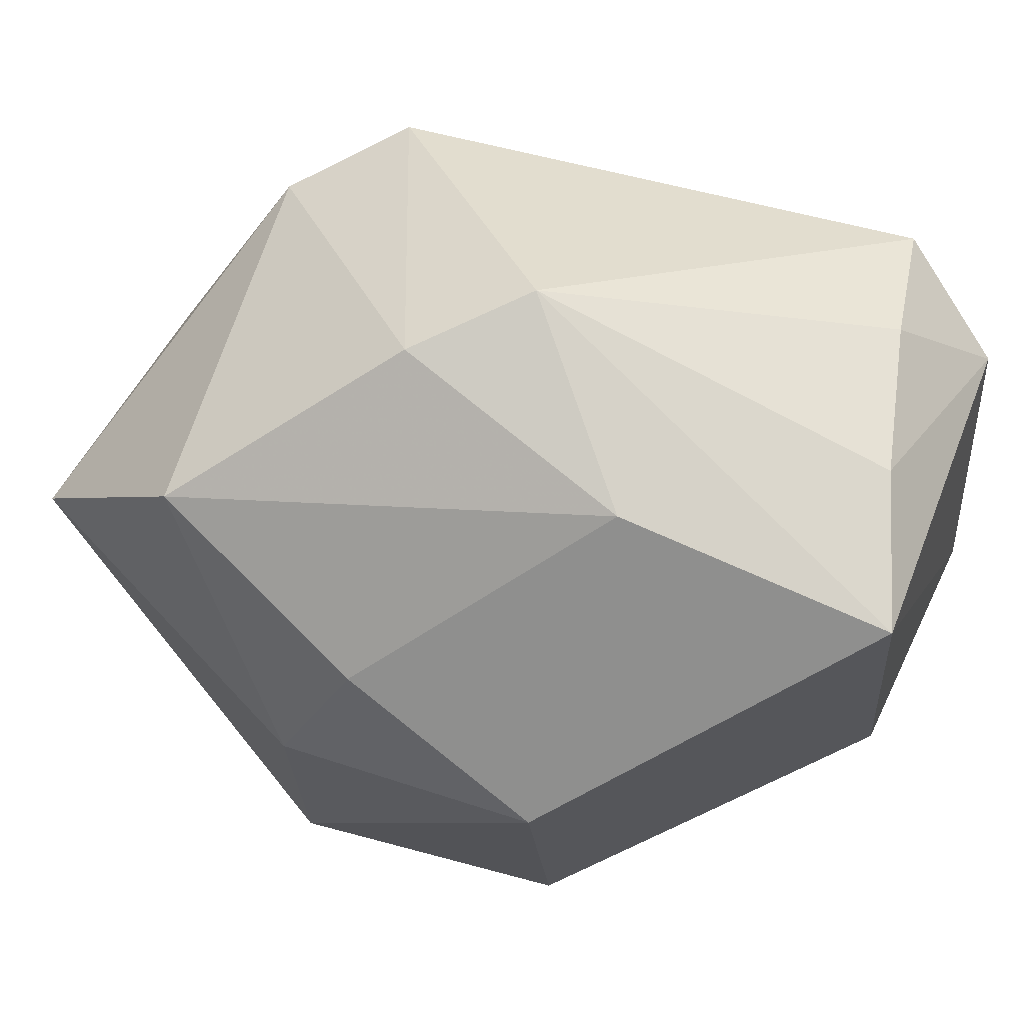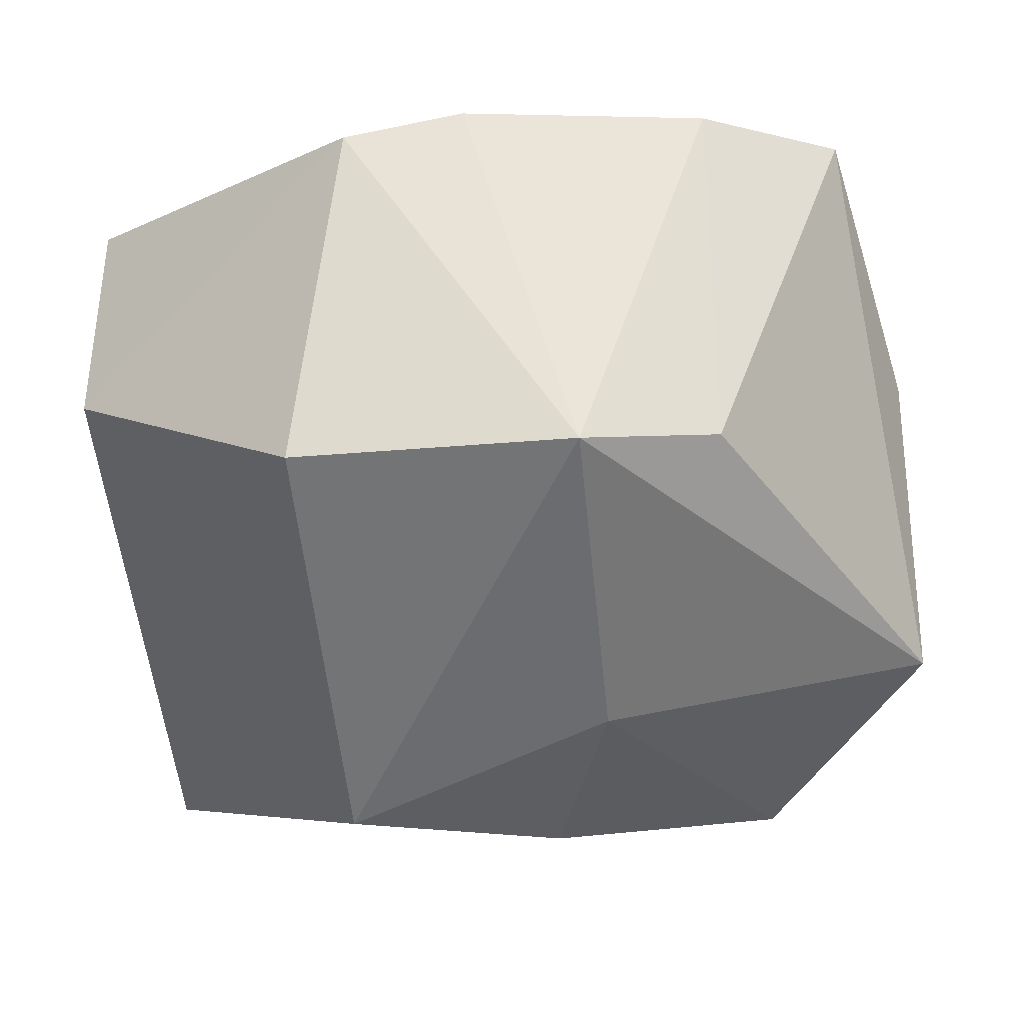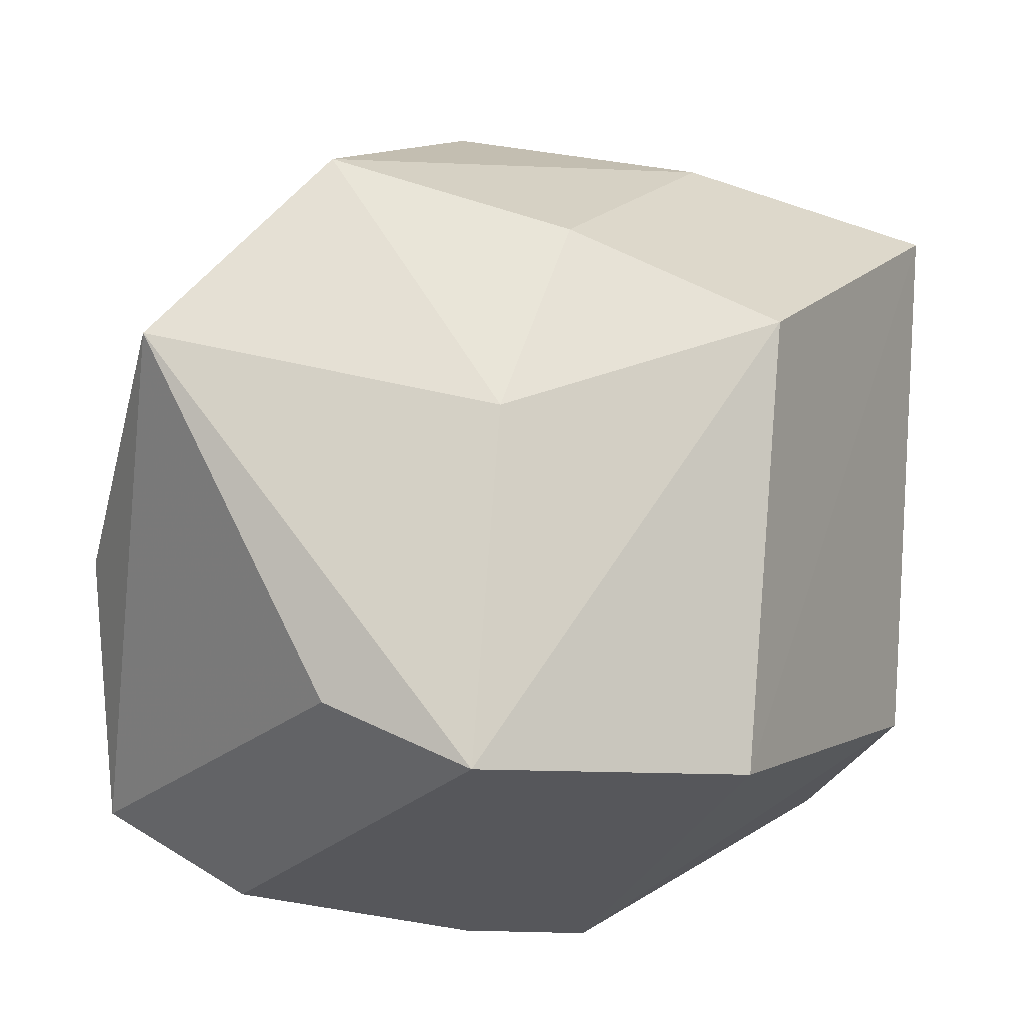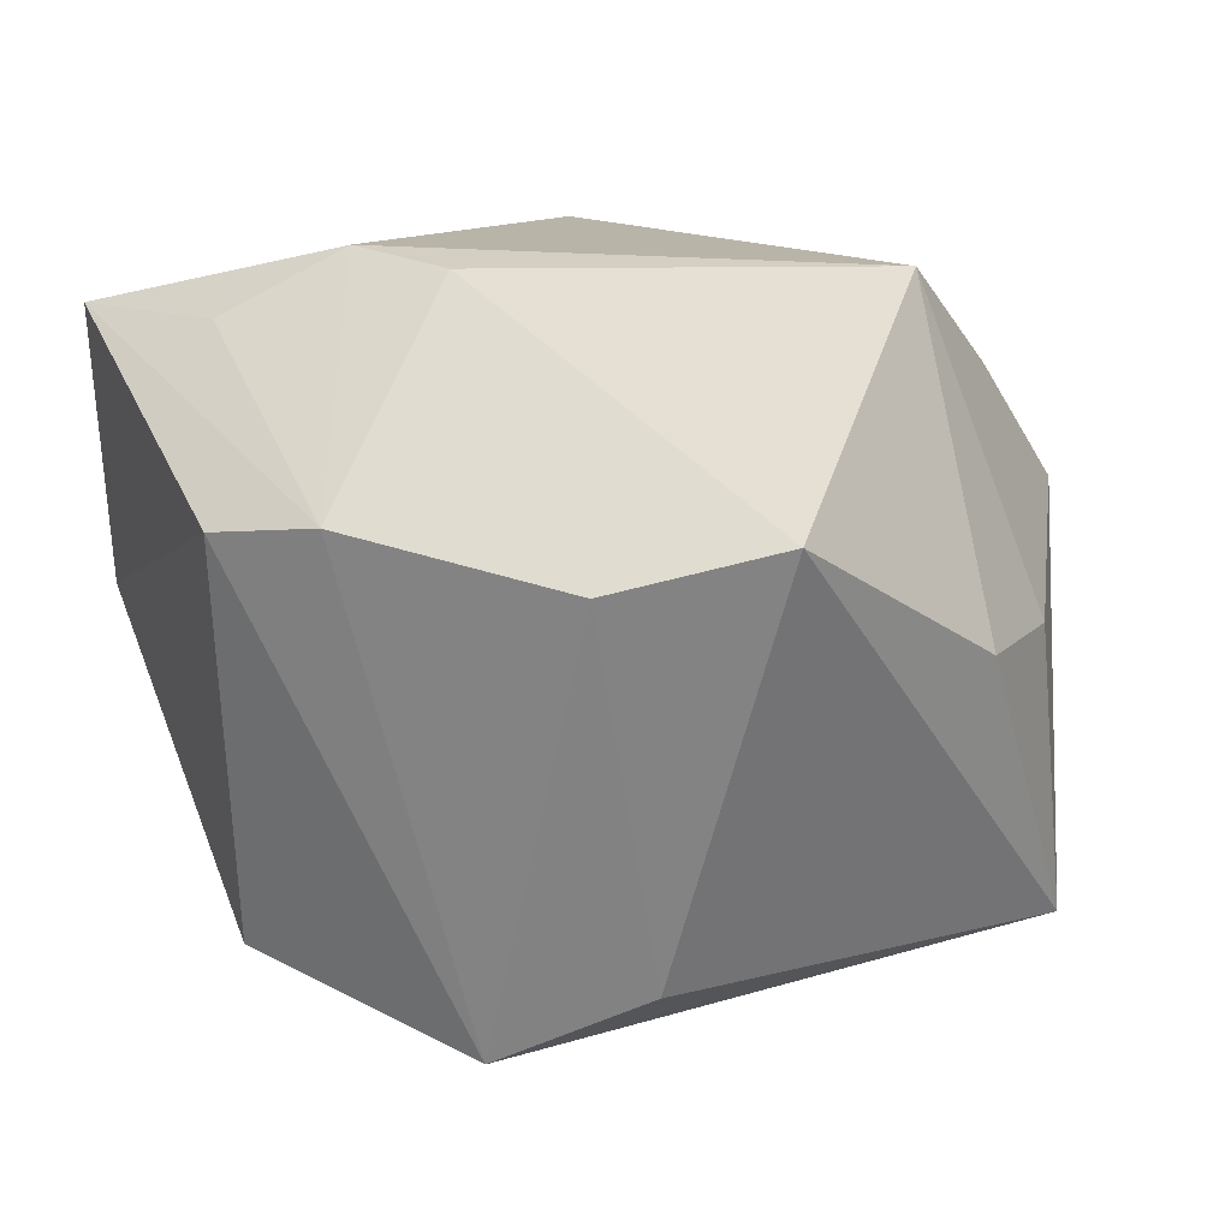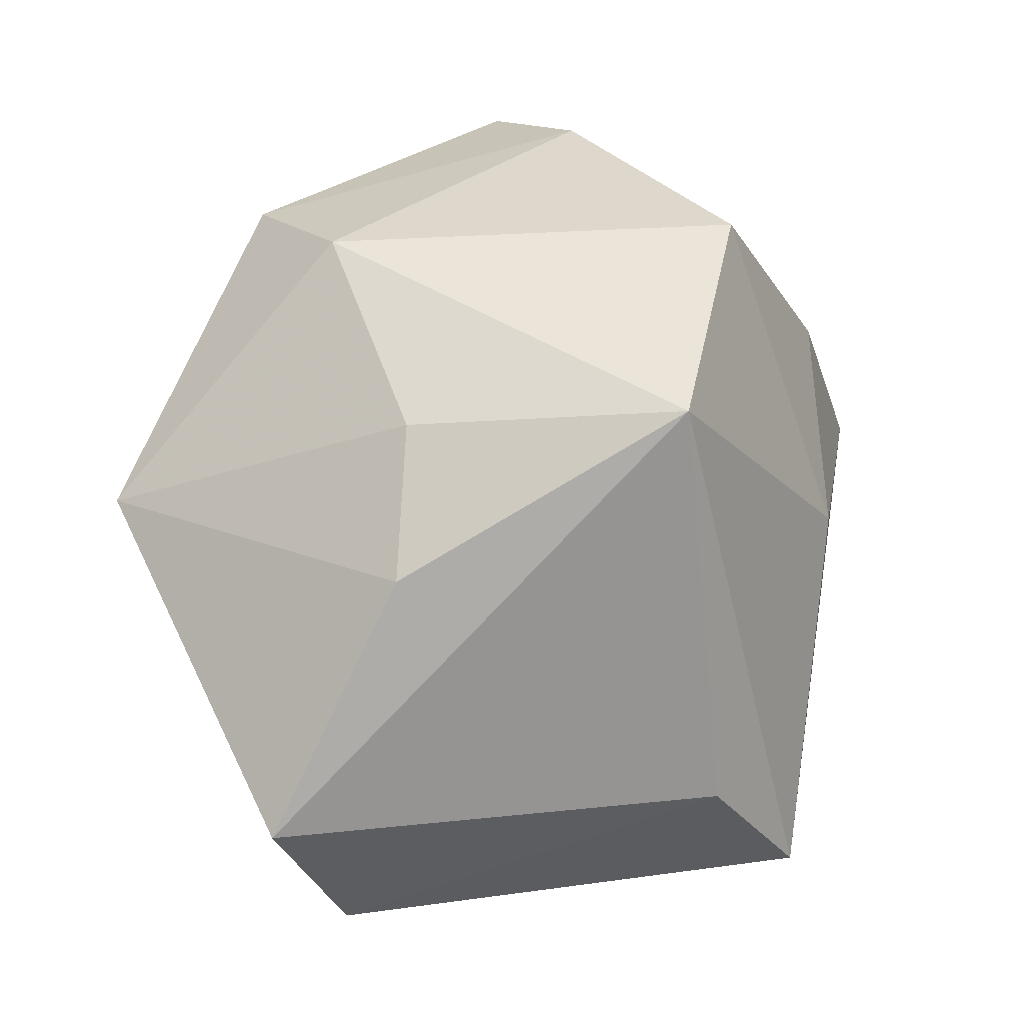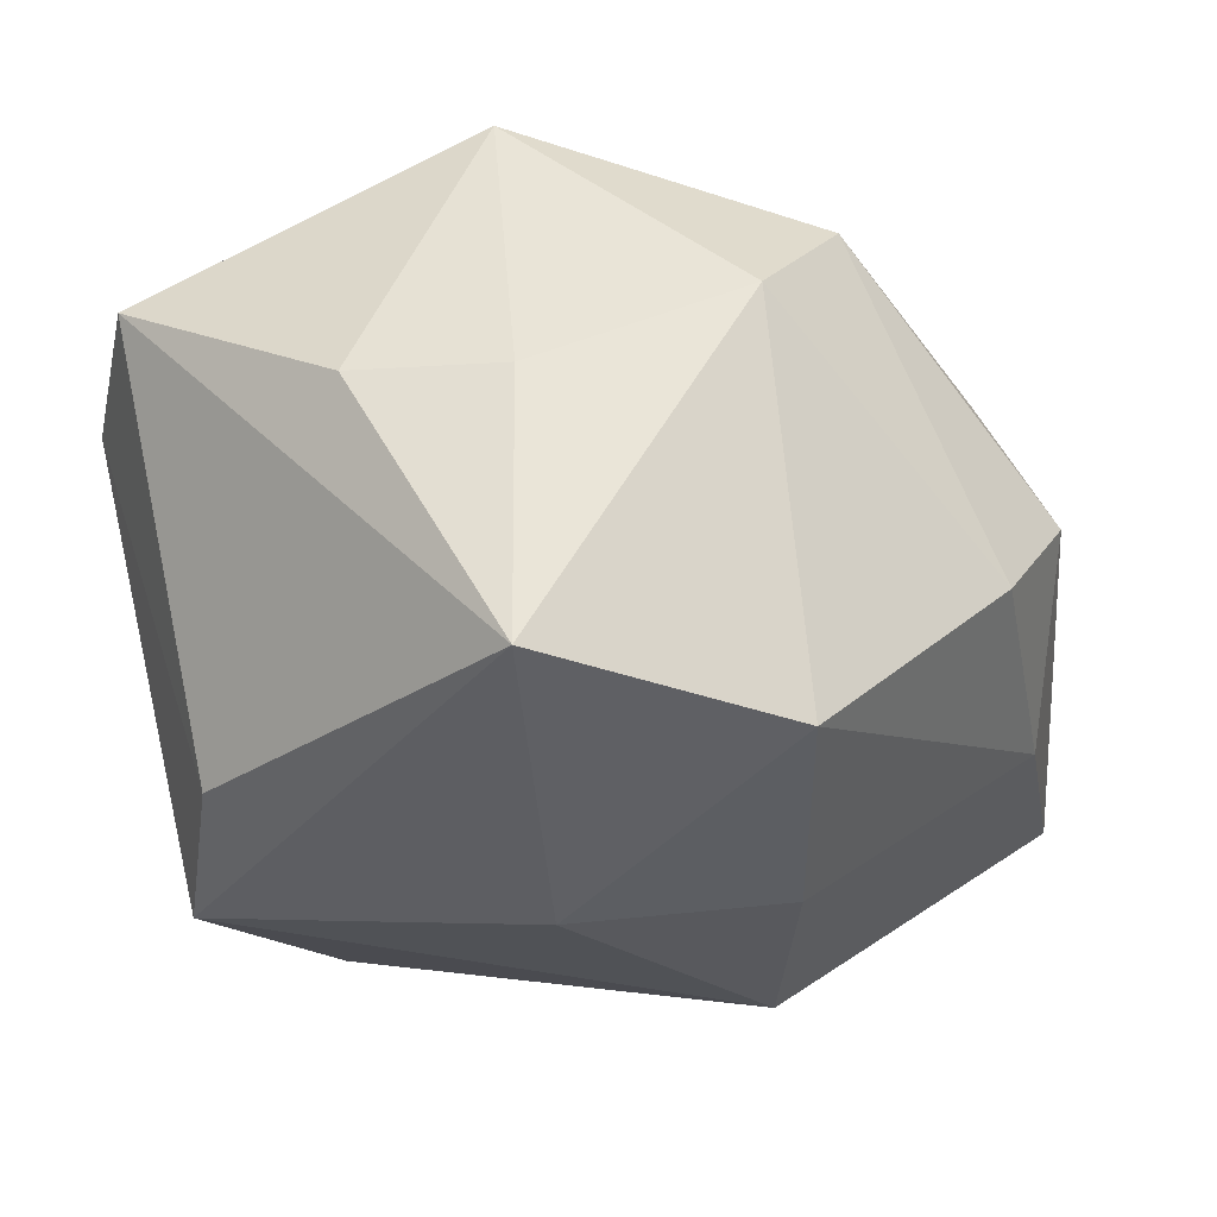
<metadata>
{"format":"obj","ext":"obj","renderer":"f3d","projection":"perspective","resolution":1024,"background":"white","views":[{"elev":62.6,"azim":-154.7,"up":"+Y"},{"elev":-47.6,"azim":8.5,"up":"+Z"},{"elev":-18.5,"azim":165.5,"up":"+Y"},{"elev":13.0,"azim":35.0,"up":"+Z"},{"elev":-2.2,"azim":98.7,"up":"+Y"},{"elev":-24.6,"azim":109.7,"up":"+Z"}]}
</metadata>
<code>
v 0.03513 0.001012 0.03488
v -0.01665 -0.01664 0.03527
v 0.01445 -0.03725 -0.03435
v -0.02997 0.03264 0.03151
v -0.01752 0.01152 -0.03923
v 0.03584 0.02768 0.01169
v -0.003712 -0.01781 0.03388
v 0.01268 -0.0004544 -0.03862
v -0.04498 0.03465 -0.01399
v -0.04498 -0.02425 0.02855
v -0.04498 -0.02127 -0.0005801
v 0.04771 0.008726 -0.02622
v -0.0162 0.0397 -0.0162
v -0.01693 0.01931 0.03527
v 0.003232 -0.04501 0.01452
v -0.02596 -0.02619 0.02845
v 0.02827 -0.02969 -0.02747
v 0.04583 0.007824 0.001852
v -0.03331 0.03712 0.0174
v 0.004541 0.021 -0.03622
v 0.0002681 0.04678 4.203e-05
v 0.0444 -0.03318 0.01569
v -0.03845 0.03778 0.001108
v 0.04895 -0.007735 0.002243
v -0.01612 -0.03511 -0.02975
v -0.01029 -0.04508 0.01261
v 0.02574 0.03232 0.02169
v 0.02885 0.02959 -0.02915
v 0.02986 -0.04249 0.0113
v 0.01006 0.04351 -0.01001
v -0.04201 0.02472 0.02583
f 10 31 9
f 9 11 10
f 25 11 9
f 22 12 24
f 24 1 22
f 6 12 28
f 28 30 6
f 26 10 11
f 11 25 26
f 17 12 22
f 6 1 18
f 1 24 18
f 18 12 6
f 18 24 12
f 27 1 6
f 6 30 27
f 30 21 27
f 22 1 7
f 1 2 7
f 23 21 9
f 19 21 23
f 9 31 23
f 31 19 23
f 9 21 13
f 13 21 30
f 30 28 13
f 13 28 20
f 16 2 10
f 29 17 22
f 17 29 3
f 12 17 3
f 3 26 25
f 14 2 1
f 10 2 14
f 4 21 19
f 4 27 21
f 4 19 31
f 1 27 4
f 4 14 1
f 31 10 4
f 10 14 4
f 5 3 25
f 5 25 9
f 9 13 5
f 5 13 20
f 26 3 15
f 15 3 29
f 22 7 15
f 15 29 22
f 10 26 15
f 15 16 10
f 15 7 2
f 2 16 15
f 8 5 20
f 3 5 8
f 12 3 8
f 8 28 12
f 20 28 8

</code>
